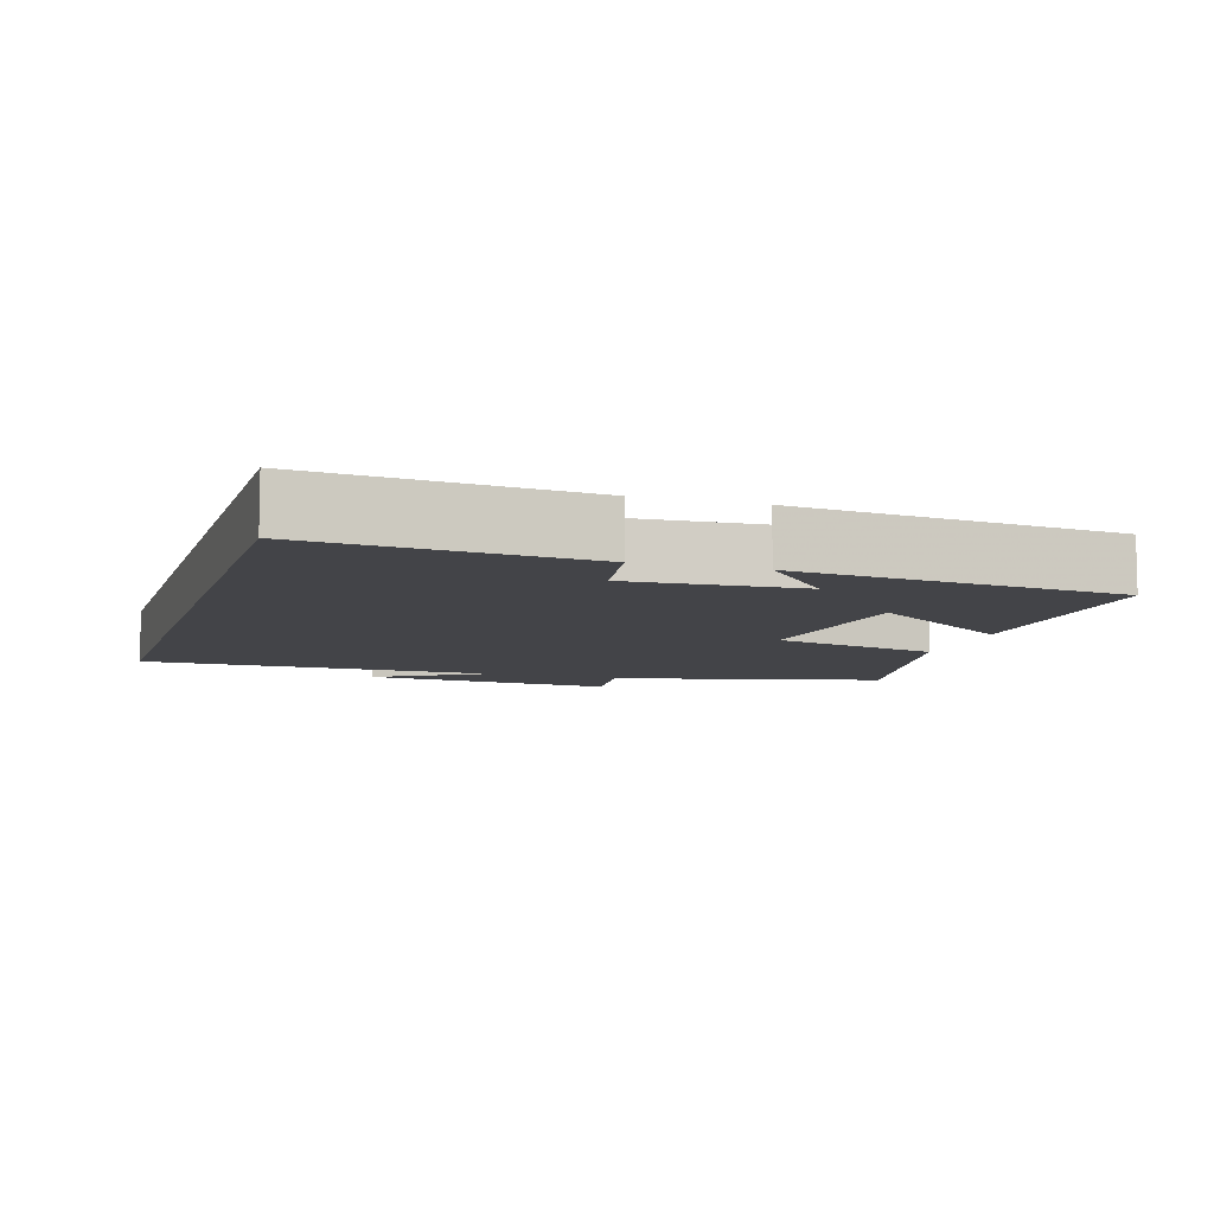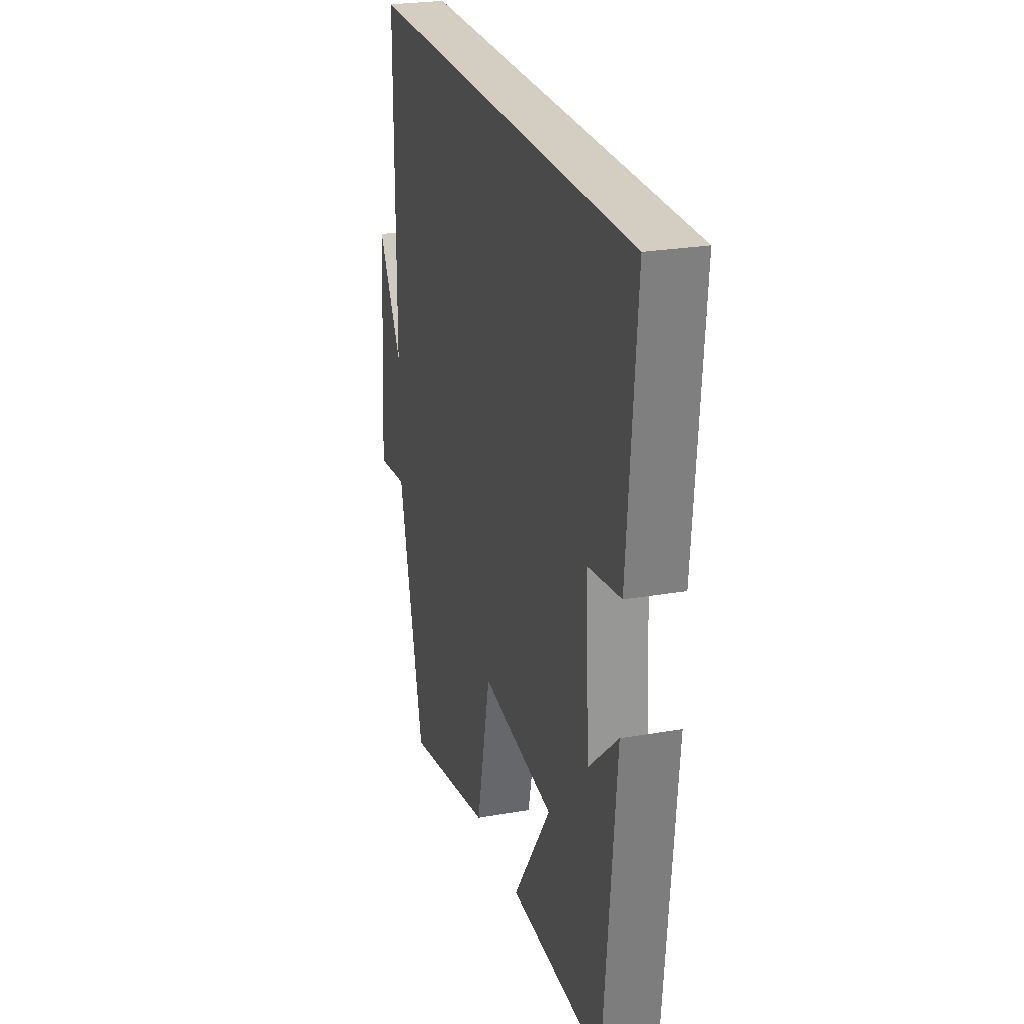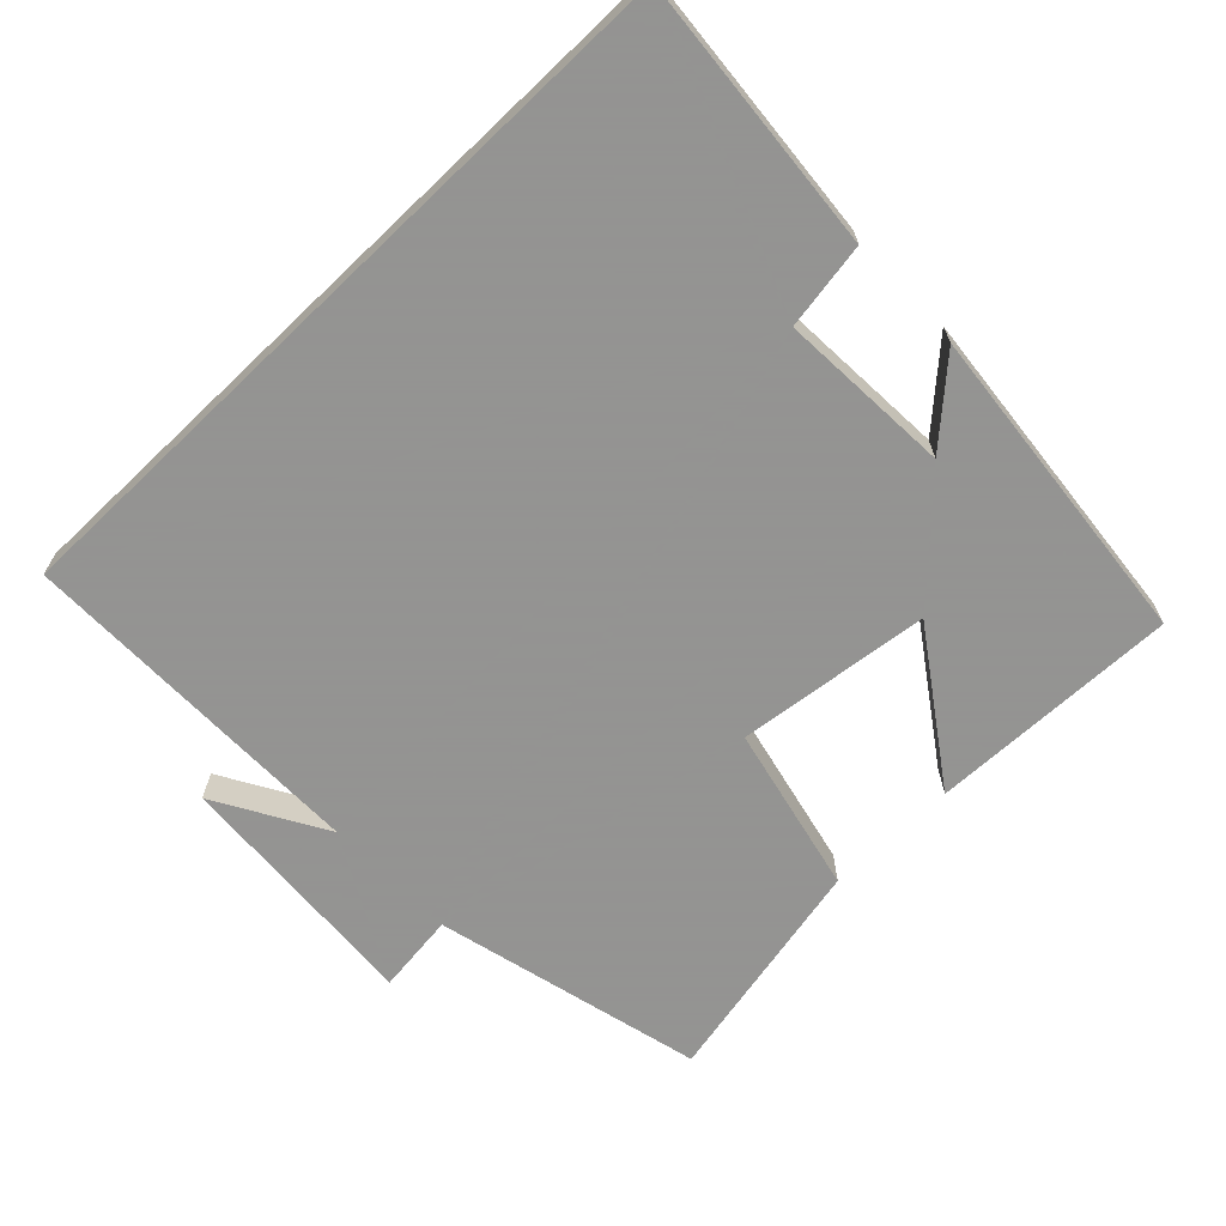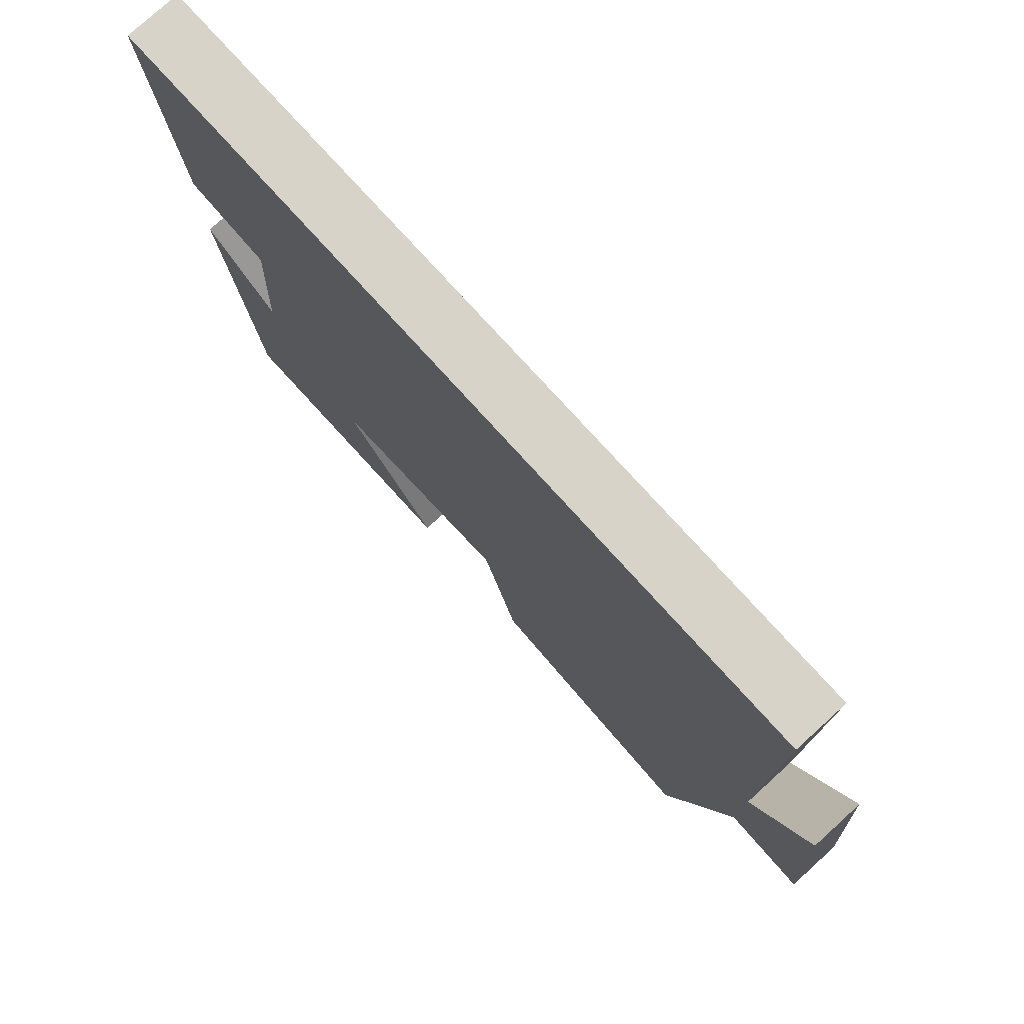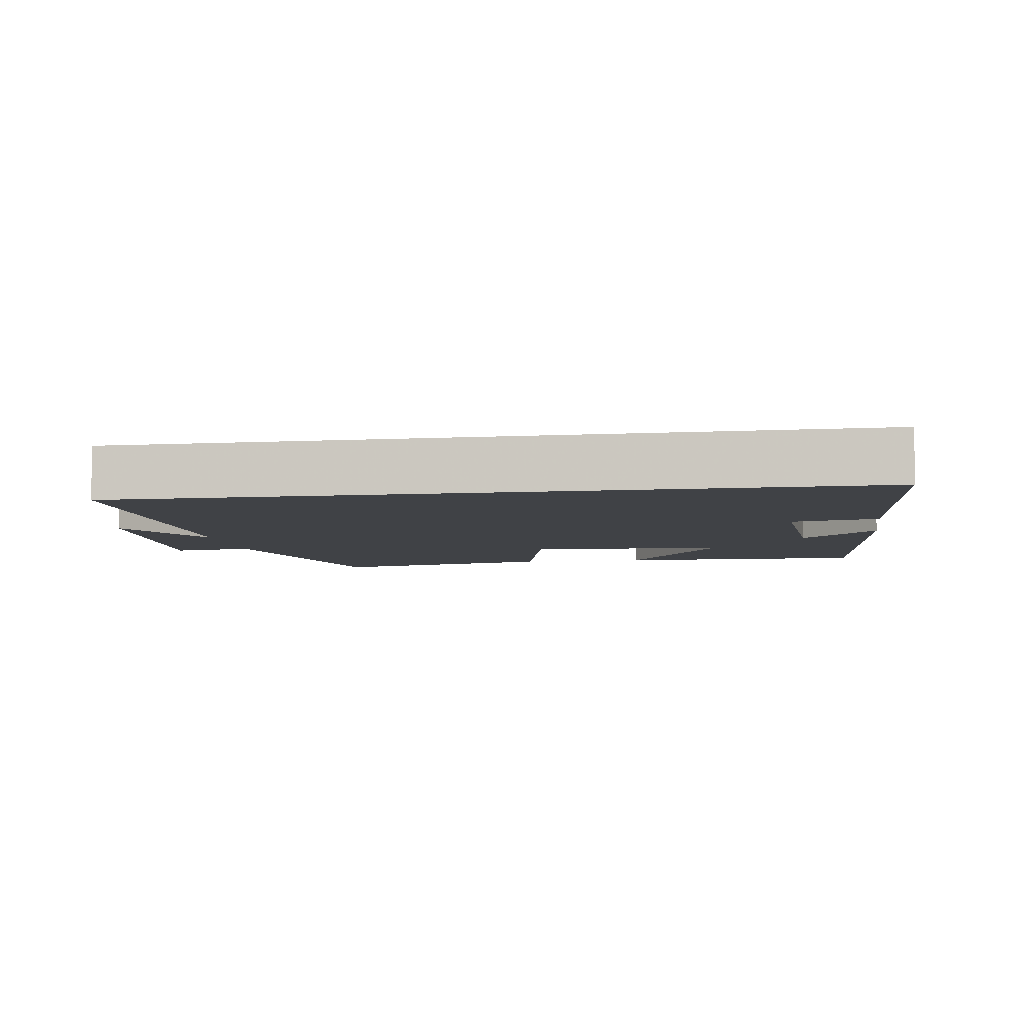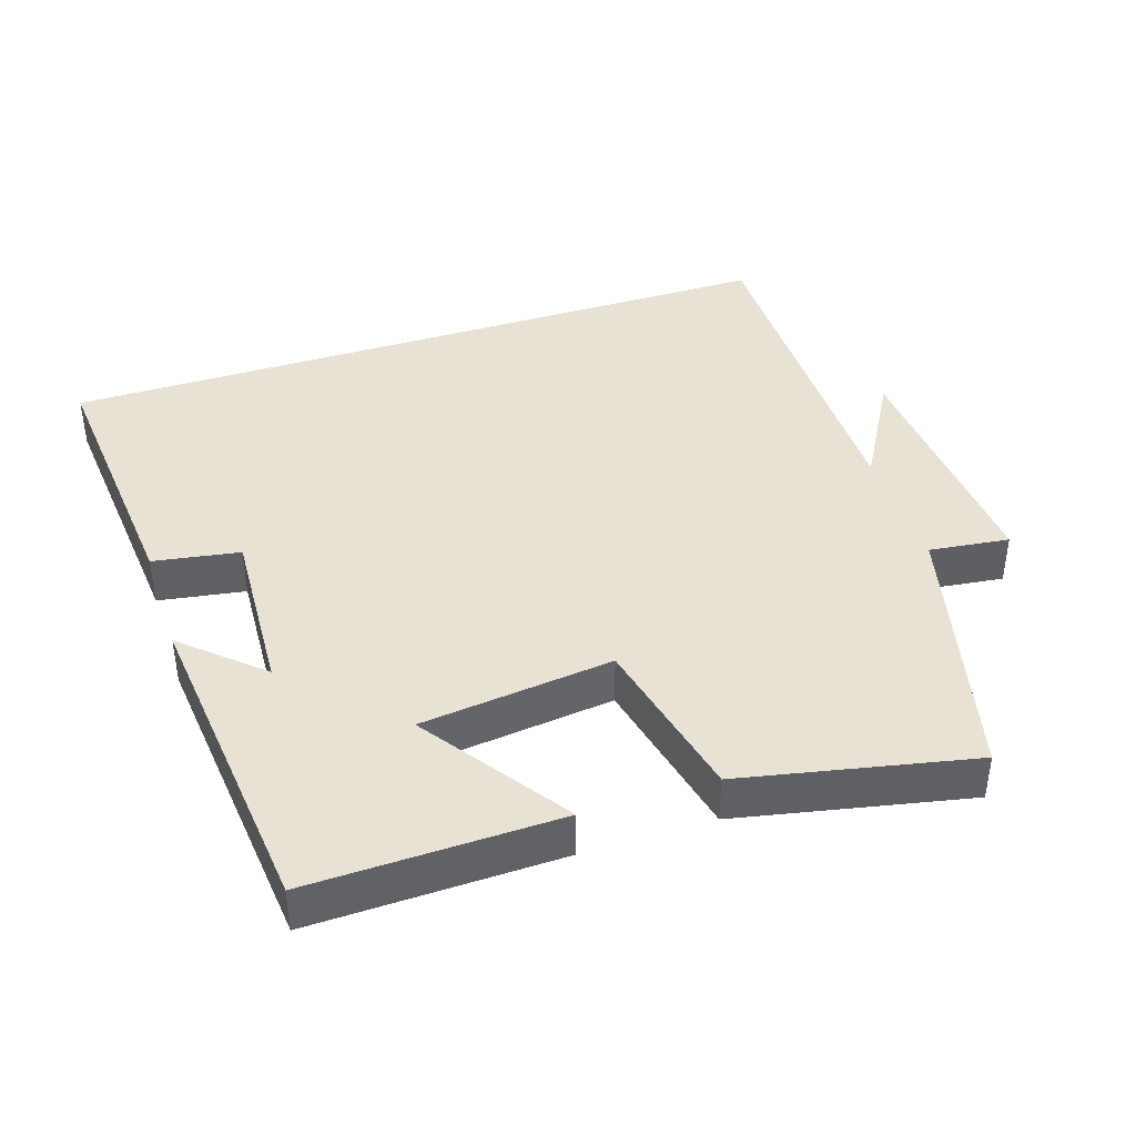
<metadata>
{"format":"obj","ext":"obj","renderer":"f3d","projection":"perspective","resolution":1024,"background":"white","views":[{"elev":-8.3,"azim":72.7,"up":"+Y"},{"elev":25.1,"azim":74.2,"up":"+Z"},{"elev":-66.9,"azim":43.8,"up":"+Y"},{"elev":77.2,"azim":-132.2,"up":"+Z"},{"elev":-6.3,"azim":8.9,"up":"+Y"},{"elev":40.7,"azim":161.8,"up":"+Y"}]}
</metadata>
<code>
v -0.406 0.07 -0.568
v -0.5 0.07 -0.189
v -0.613 0.07 -0.203
v -0.589 0.07 0.155
v -0.5 0.07 0.001
v -0.501 0.07 0.5
v 0.533 0.07 0.5
v 0.5 0.07 0.115
v 0.378 0.07 0.095
v 0.392 0.07 -0.147
v 0.5 0.07 -0.049
v 0.455 0.07 -0.508
v 0.103 0.07 -0.5
v 0.244 0.07 -0.295
v -0.028 0.07 -0.263
v -0.081 0.07 -0.5
v -0.406 0 -0.568
v -0.5 0 -0.189
v -0.613 0 -0.203
v -0.589 0 0.155
v -0.5 0 0.001
v -0.501 0 0.5
v 0.533 0 0.5
v 0.5 0 0.115
v 0.378 0 0.095
v 0.392 0 -0.147
v 0.5 0 -0.049
v 0.455 0 -0.508
v 0.103 0 -0.5
v 0.244 0 -0.295
v -0.028 0 -0.263
v -0.081 0 -0.5
f 15 16 1 2
f 14 15 2
f 11 12 13 14
f 10 11 14
f 9 10 14 2
f 6 7 8 9
f 5 6 9
f 5 9 2 3
f 3 4 5
f 18 17 32 31
f 18 31 30
f 30 29 28 27
f 30 27 26
f 18 30 26 25
f 25 24 23 22
f 25 22 21
f 19 18 25 21
f 21 20 19
f 1 17 18 2
f 2 18 19 3
f 3 19 20 4
f 4 20 21 5
f 5 21 22 6
f 6 22 23 7
f 7 23 24 8
f 8 24 25 9
f 9 25 26 10
f 10 26 27 11
f 11 27 28 12
f 12 28 29 13
f 13 29 30 14
f 14 30 31 15
f 15 31 32 16
f 16 32 17 1

</code>
